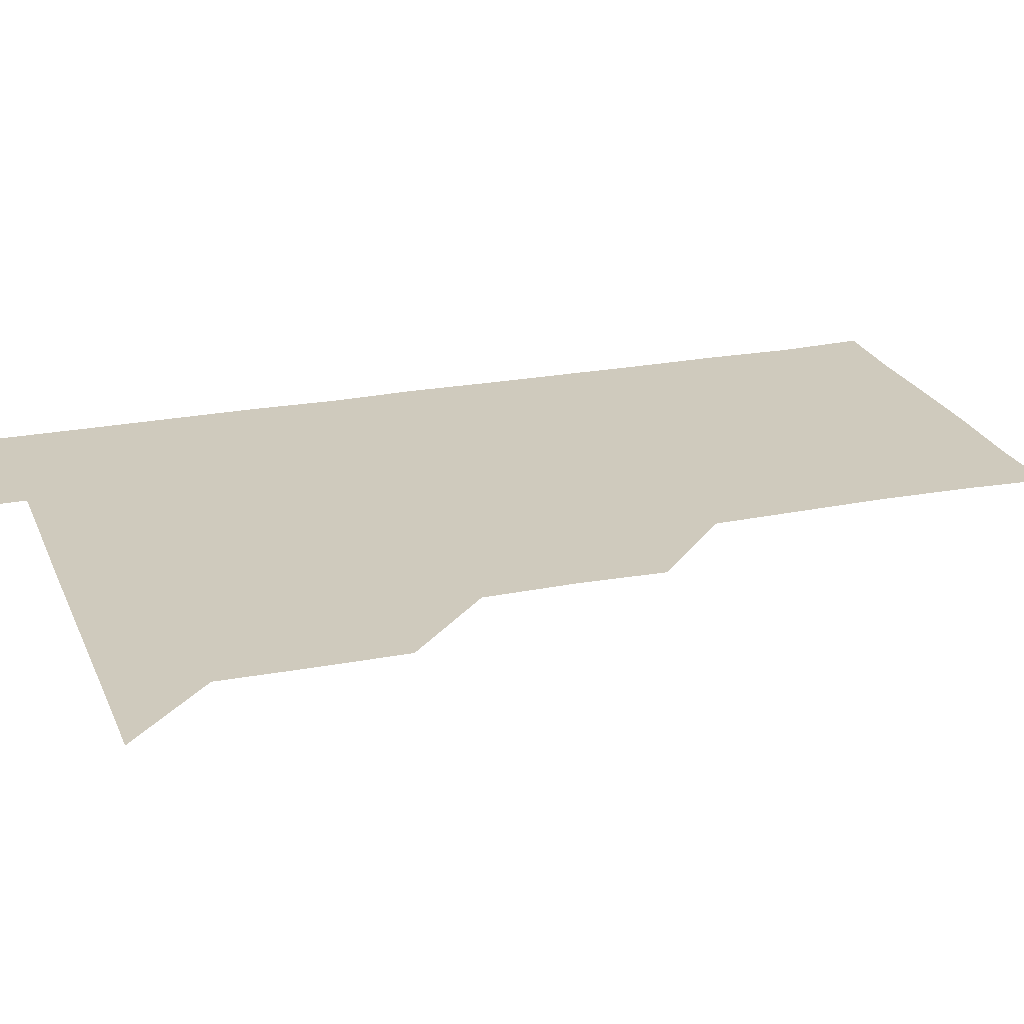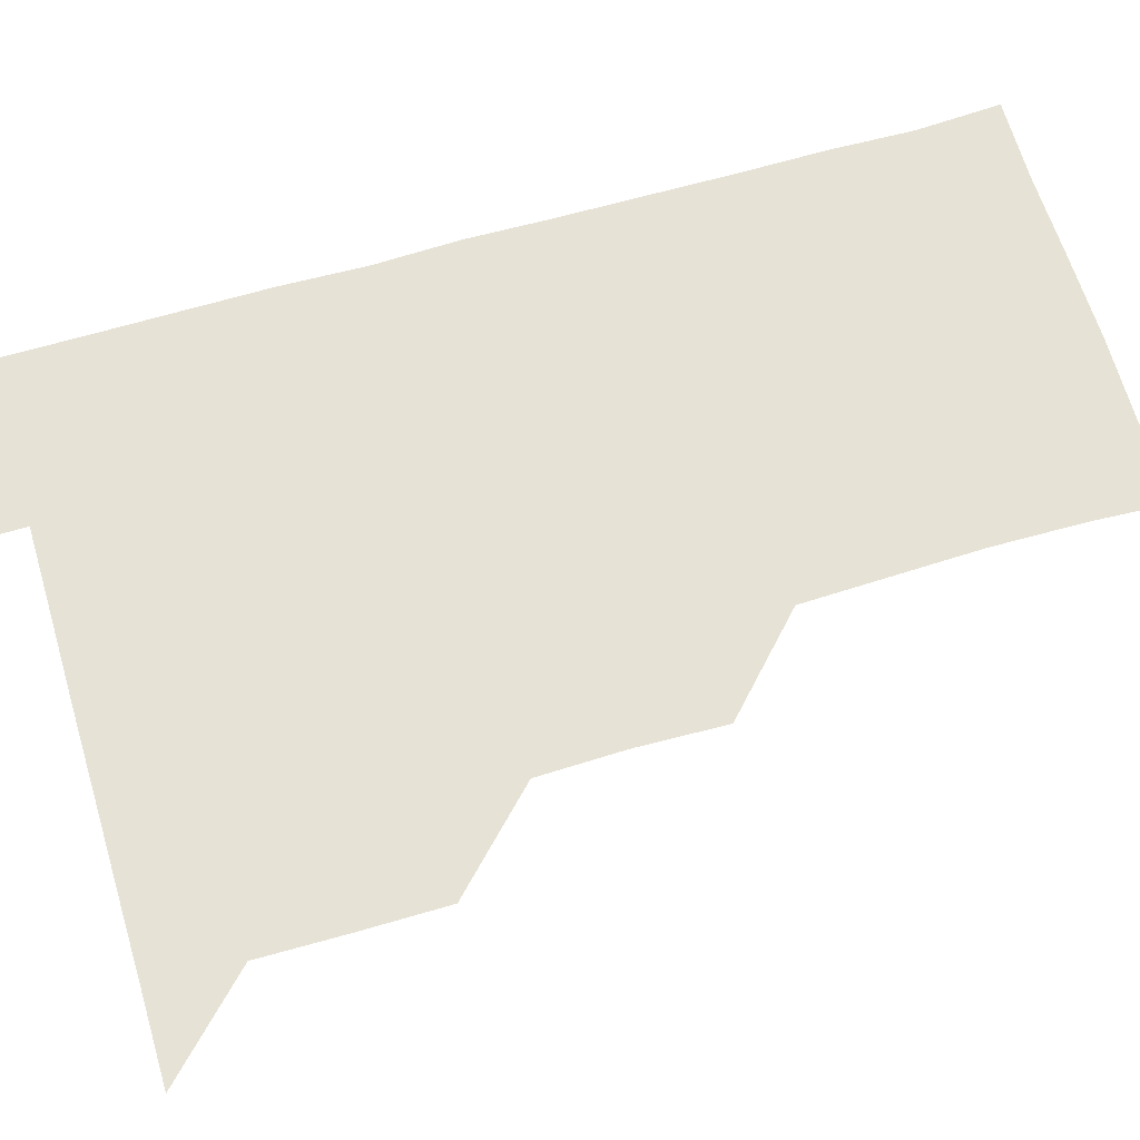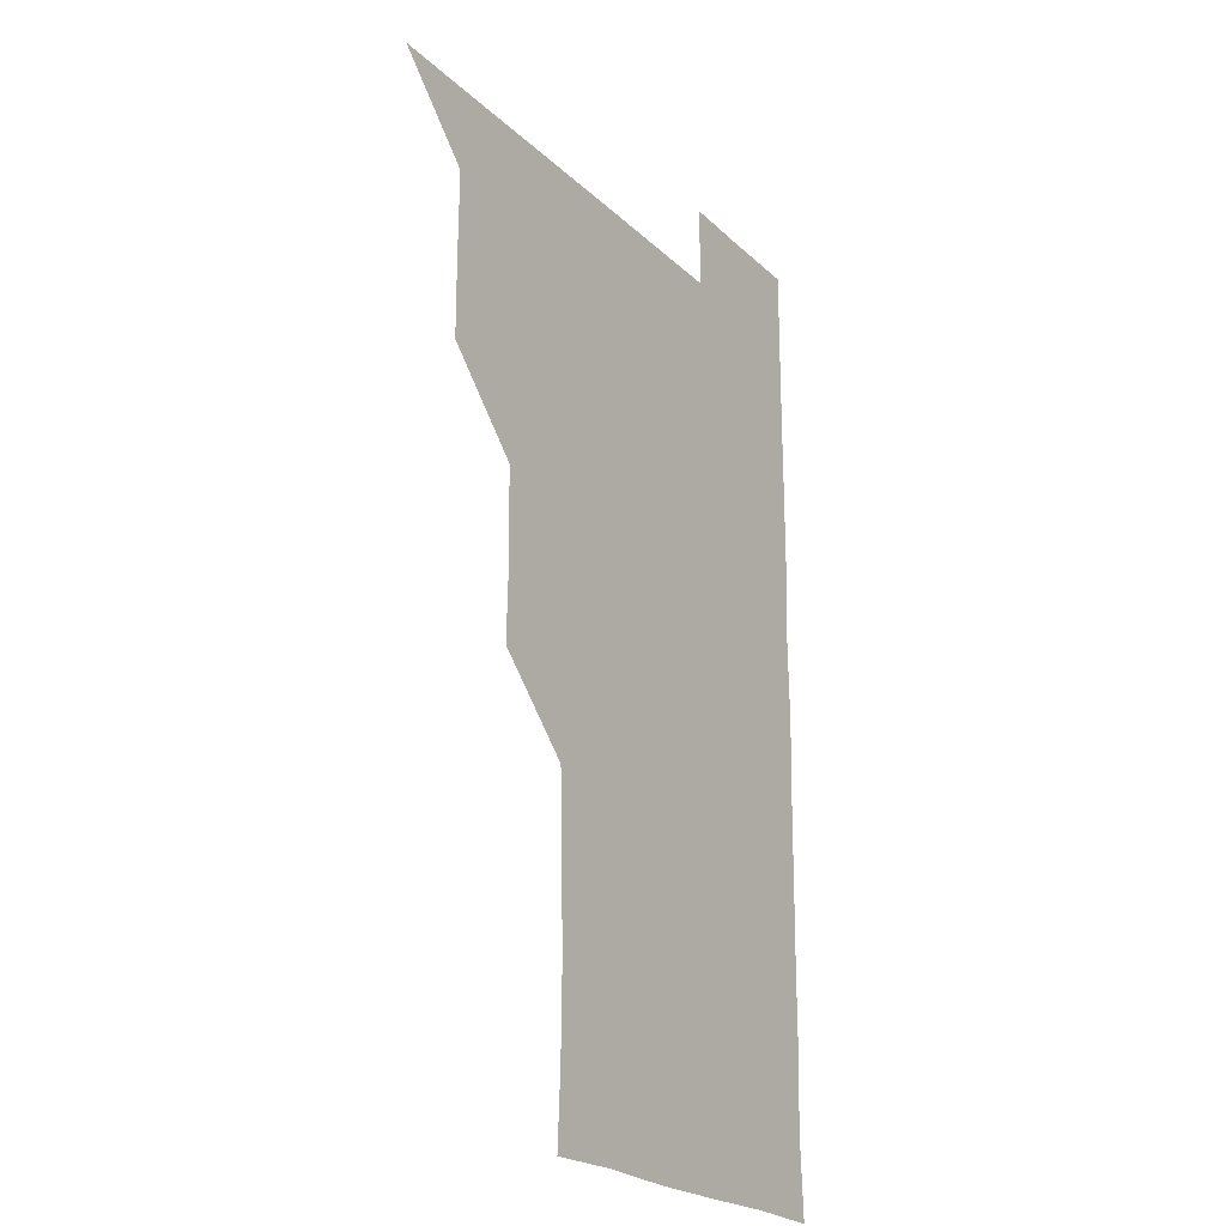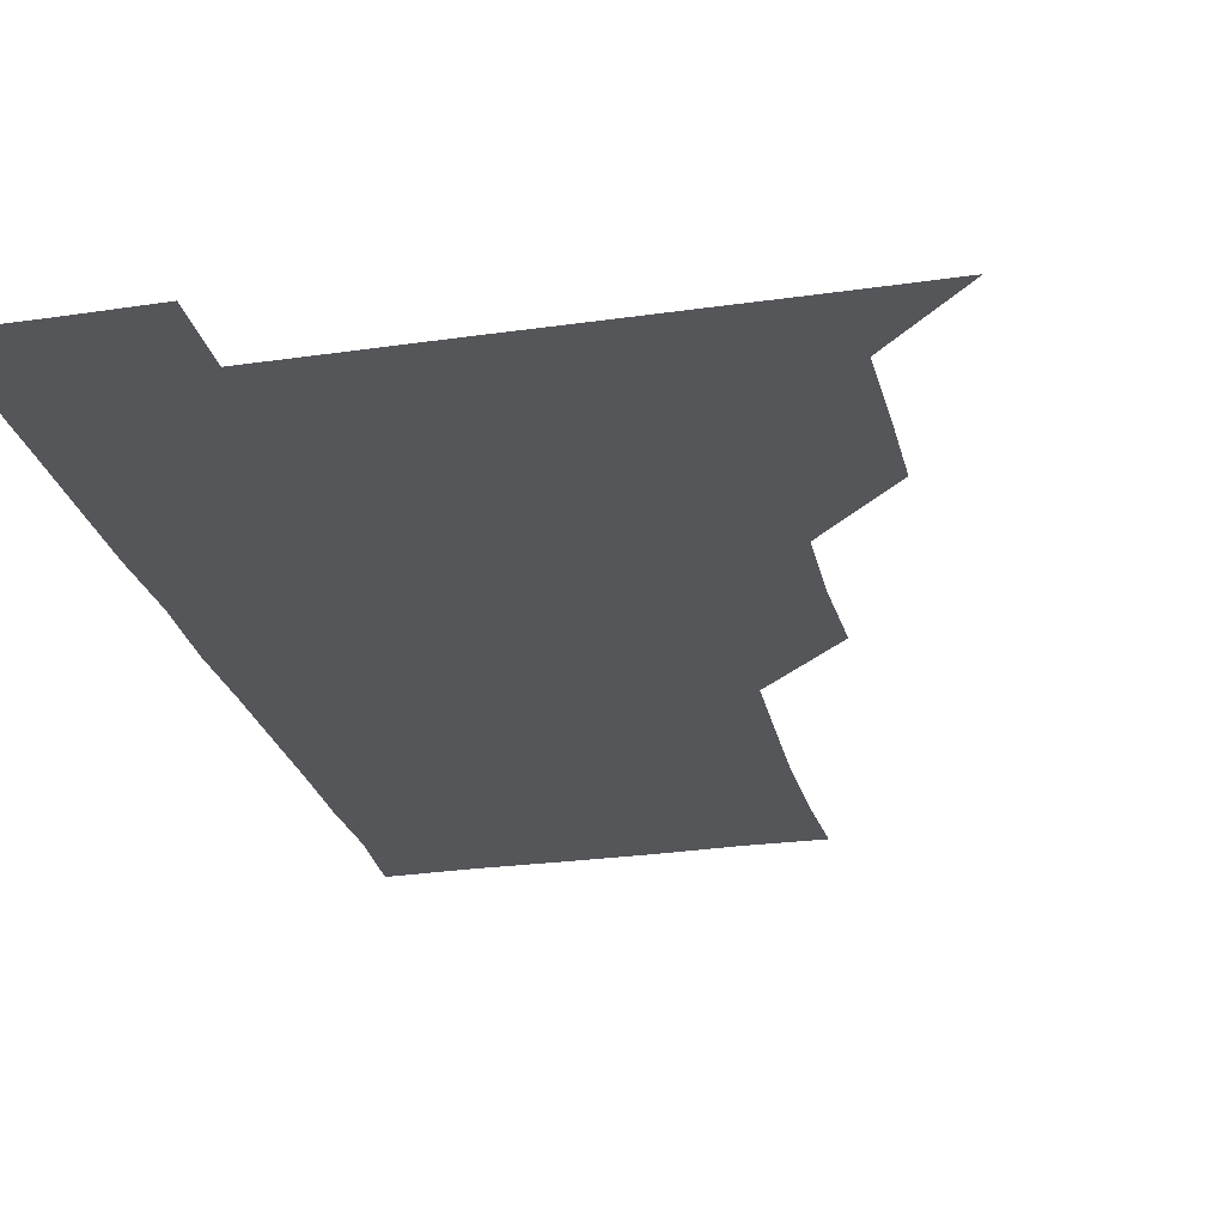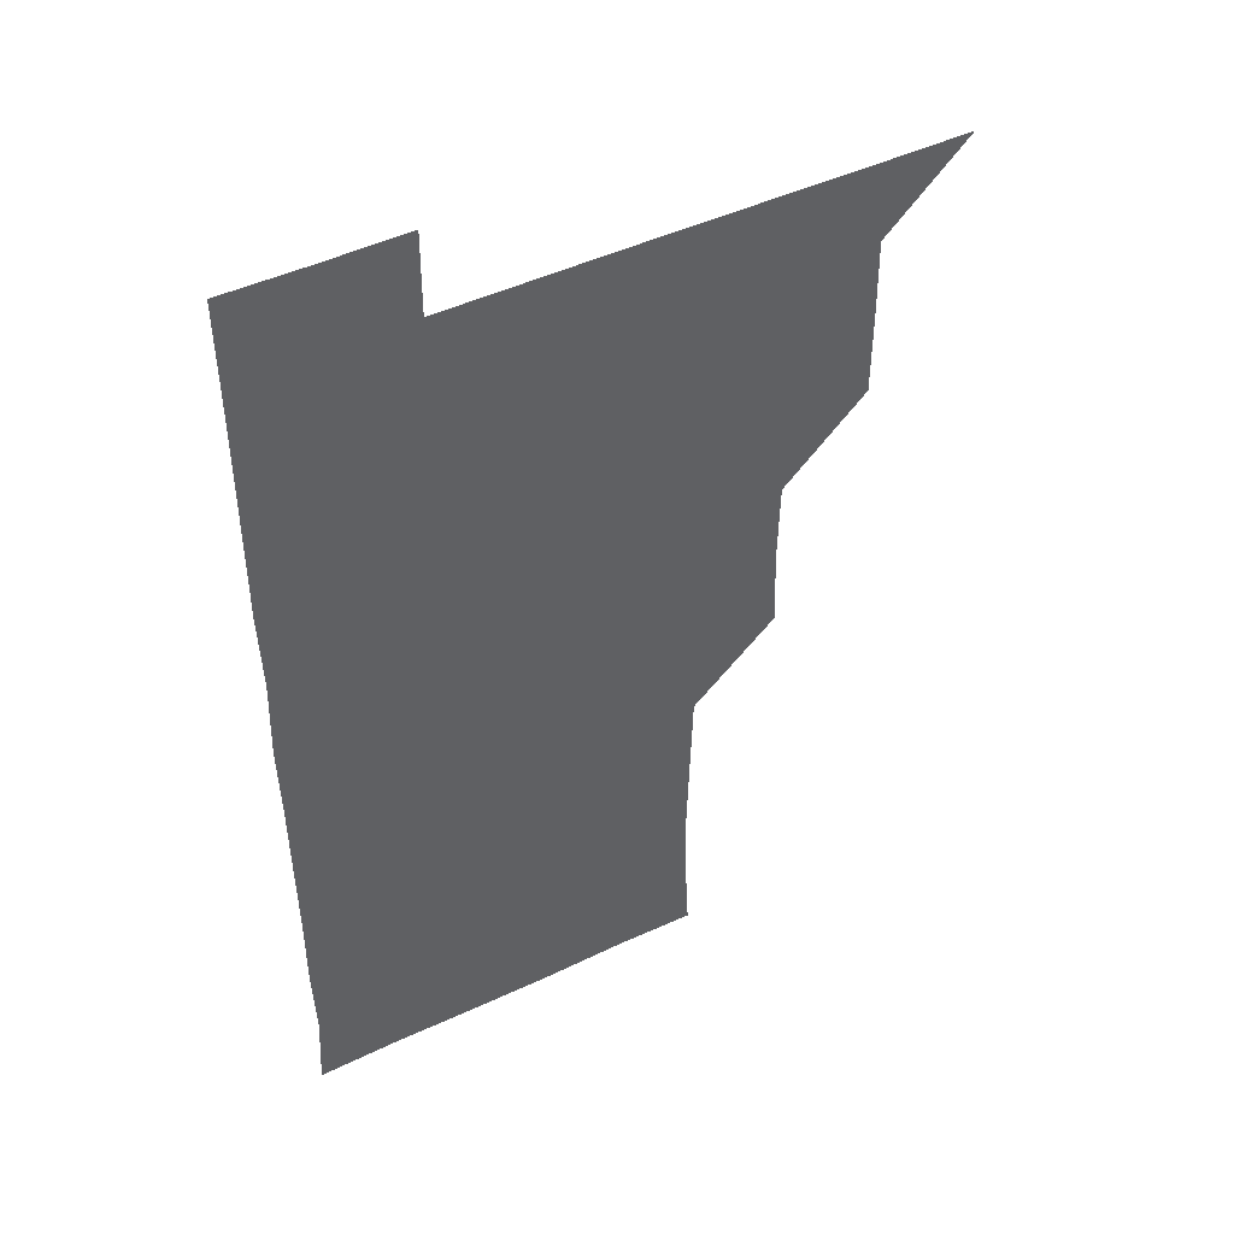
<metadata>
{"format":"obj","ext":"obj","renderer":"f3d","projection":"perspective","resolution":1024,"background":"white","views":[{"elev":23.1,"azim":-108.3,"up":"+Z"},{"elev":63.9,"azim":-106.6,"up":"+Z"},{"elev":-21.9,"azim":-57.7,"up":"+Y"},{"elev":-25.9,"azim":-166.9,"up":"+Z"},{"elev":46.9,"azim":151.9,"up":"+Y"}]}
</metadata>
<code>
v 480.9 510.9 0
v 510.7 420.5 0
v 510.7 450.3 0
v 511.1 480.7 0
v 511.3 510.8 0
v 540.6 329.7 0
v 541.5 360 0
v 540.9 390.3 0
v 541 421 0
v 541.7 451.5 0
v 541.4 481.1 0
v 541 510.9 0
v 570.9 180.4 0
v 572.4 208.3 0
v 572.8 239.7 0
v 572.1 269.9 0
v 571.2 300.4 0
v 571.6 331.8 0
v 571.3 361.4 0
v 571.3 391.4 0
v 571.4 421.5 0
v 571.3 451.2 0
v 571.1 481 0
v 571 510.9 0
v 599.2 181 0
v 602.3 213.1 0
v 601.1 240.8 0
v 601.3 271.6 0
v 601.2 301.5 0
v 601.2 331.4 0
v 601.1 361.1 0
v 601 391.1 0
v 601.2 421.5 0
v 601.2 451.2 0
v 601.1 481 0
v 600.9 511 0
v 630.2 180.1 0
v 630.8 212.5 0
v 631.1 242.1 0
v 631.2 271.7 0
v 631.1 301.6 0
v 631 331.5 0
v 631.1 361.8 0
v 631.1 391.5 0
v 631 421.3 0
v 631 451.3 0
v 631.1 481 0
v 631 510.9 0
v 661.3 180.3 0
v 660.8 212 0
v 660.9 241.1 0
v 660.7 271.9 0
v 660.8 301.9 0
v 660.9 331.4 0
v 660.7 361.7 0
v 660.7 391.6 0
v 660.8 421.4 0
v 660.8 451.3 0
v 660.9 481.1 0
v 661.1 510.9 0
v 660.9 541.2 0
v 692.1 180.8 0
v 690.4 211.9 0
v 690.5 241.8 0
v 690.4 271.7 0
v 690.4 301.7 0
v 690.2 331.9 0
v 690.4 361.5 0
v 690.9 391 0
v 690.5 421.5 0
v 690.5 451.3 0
v 690.7 481.2 0
v 690.7 511.1 0
v 691 540.8 0
v 721.5 180.2 0
v 719.8 209.9 0
v 720.7 239.6 0
v 720.5 269.6 0
v 720.7 299.7 0
v 720.9 329.9 0
v 721.5 359.7 0
v 720.5 390.2 0
v 721.4 420.2 0
v 721.2 450.2 0
v 721 480.5 0
v 720.9 510.9 0
v 721 540.9 0
f 4 5 1
f 8 9 2
f 2 9 3
f 9 10 3
f 3 10 4
f 10 11 4
f 4 11 5
f 11 12 5
f 17 18 6
f 6 18 7
f 18 19 7
f 7 19 8
f 19 20 8
f 8 20 9
f 20 21 9
f 9 21 10
f 21 22 10
f 10 22 11
f 22 23 11
f 11 23 12
f 23 24 12
f 13 25 14
f 25 26 14
f 14 26 15
f 26 27 15
f 15 27 16
f 27 28 16
f 16 28 17
f 28 29 17
f 17 29 18
f 29 30 18
f 18 30 19
f 30 31 19
f 19 31 20
f 31 32 20
f 20 32 21
f 32 33 21
f 21 33 22
f 33 34 22
f 22 34 23
f 34 35 23
f 23 35 24
f 35 36 24
f 25 37 26
f 37 38 26
f 26 38 27
f 38 39 27
f 27 39 28
f 39 40 28
f 28 40 29
f 40 41 29
f 29 41 30
f 41 42 30
f 30 42 31
f 42 43 31
f 31 43 32
f 43 44 32
f 32 44 33
f 44 45 33
f 33 45 34
f 45 46 34
f 34 46 35
f 46 47 35
f 35 47 36
f 47 48 36
f 37 49 38
f 49 50 38
f 38 50 39
f 50 51 39
f 39 51 40
f 51 52 40
f 40 52 41
f 52 53 41
f 41 53 42
f 53 54 42
f 42 54 43
f 54 55 43
f 43 55 44
f 55 56 44
f 44 56 45
f 56 57 45
f 45 57 46
f 57 58 46
f 46 58 47
f 58 59 47
f 47 59 48
f 59 60 48
f 49 62 50
f 62 63 50
f 50 63 51
f 63 64 51
f 51 64 52
f 64 65 52
f 52 65 53
f 65 66 53
f 53 66 54
f 66 67 54
f 54 67 55
f 67 68 55
f 55 68 56
f 68 69 56
f 56 69 57
f 69 70 57
f 57 70 58
f 70 71 58
f 58 71 59
f 71 72 59
f 59 72 60
f 72 73 60
f 60 73 61
f 73 74 61
f 62 75 63
f 75 76 63
f 63 76 64
f 76 77 64
f 64 77 65
f 77 78 65
f 65 78 66
f 78 79 66
f 66 79 67
f 79 80 67
f 67 80 68
f 80 81 68
f 68 81 69
f 81 82 69
f 69 82 70
f 82 83 70
f 70 83 71
f 83 84 71
f 71 84 72
f 84 85 72
f 72 85 73
f 85 86 73
f 73 86 74
f 86 87 74

</code>
